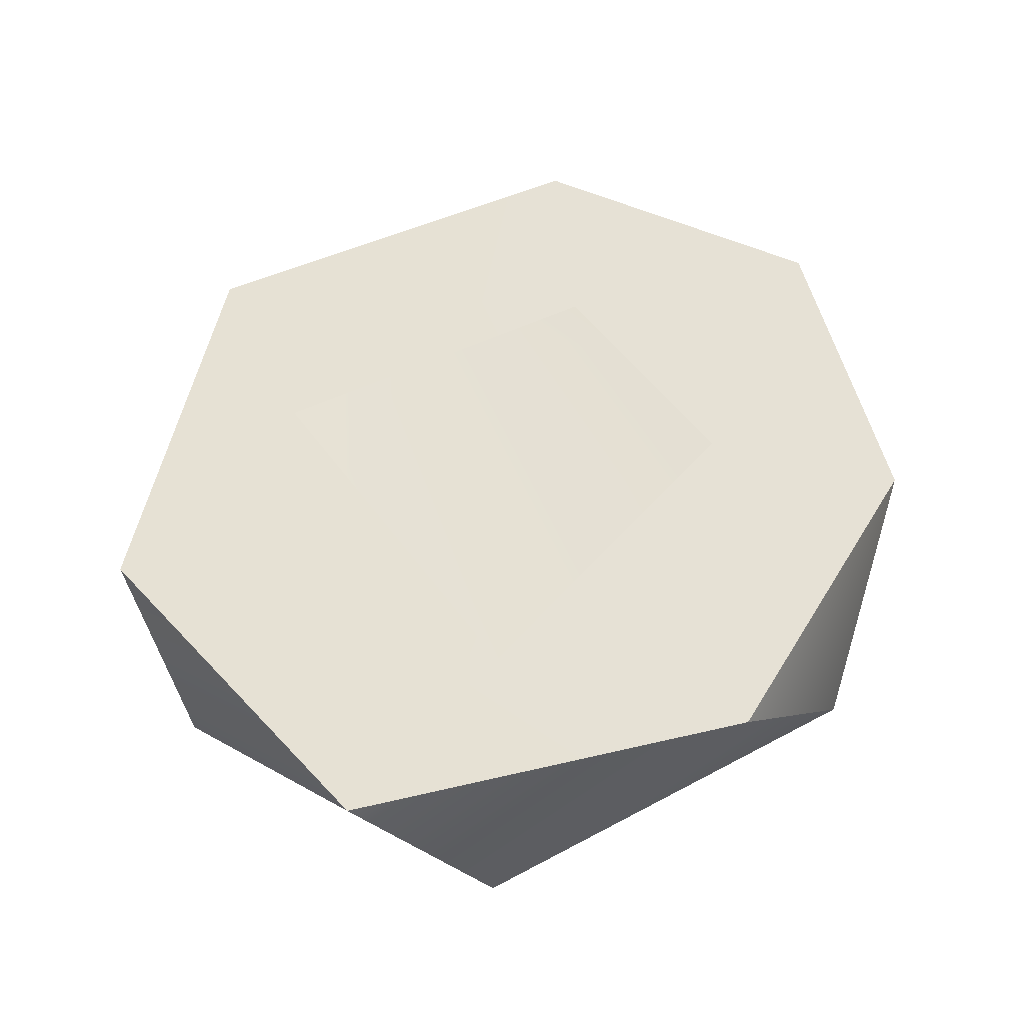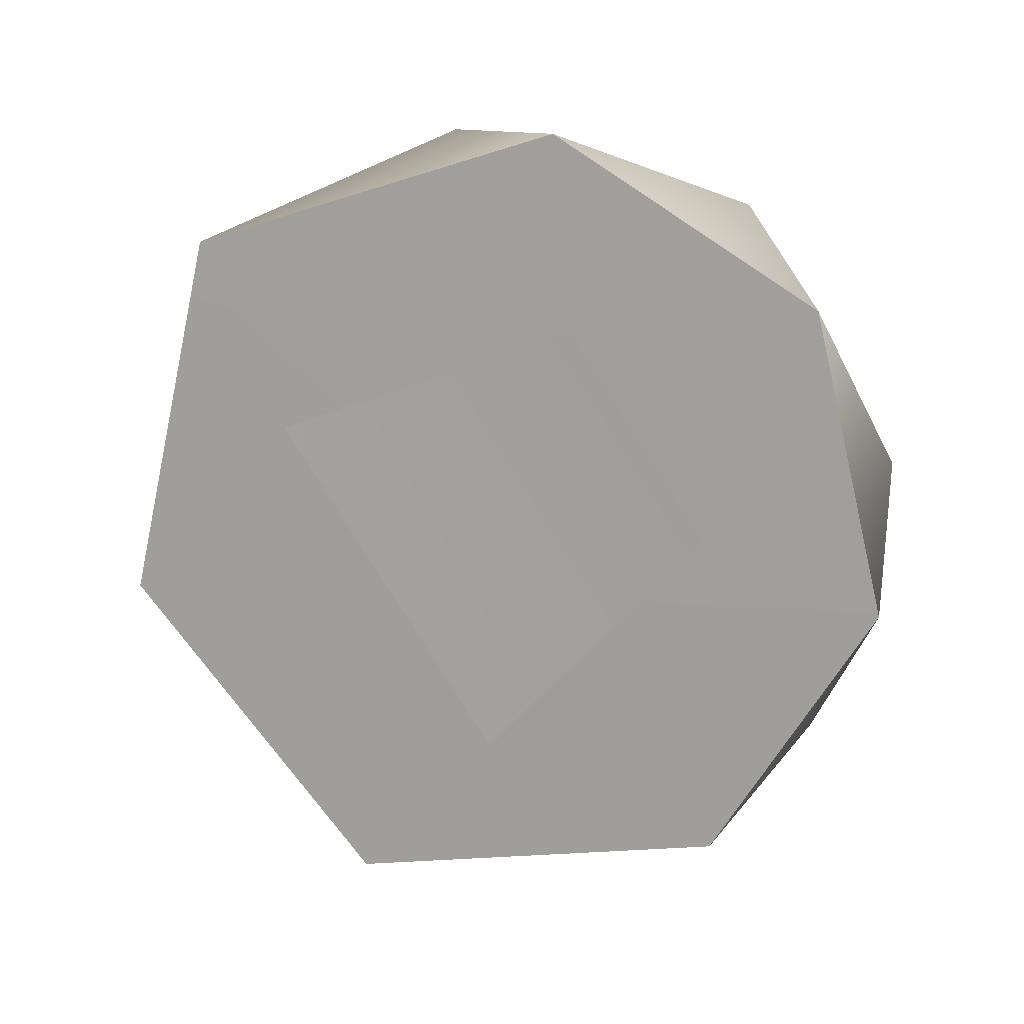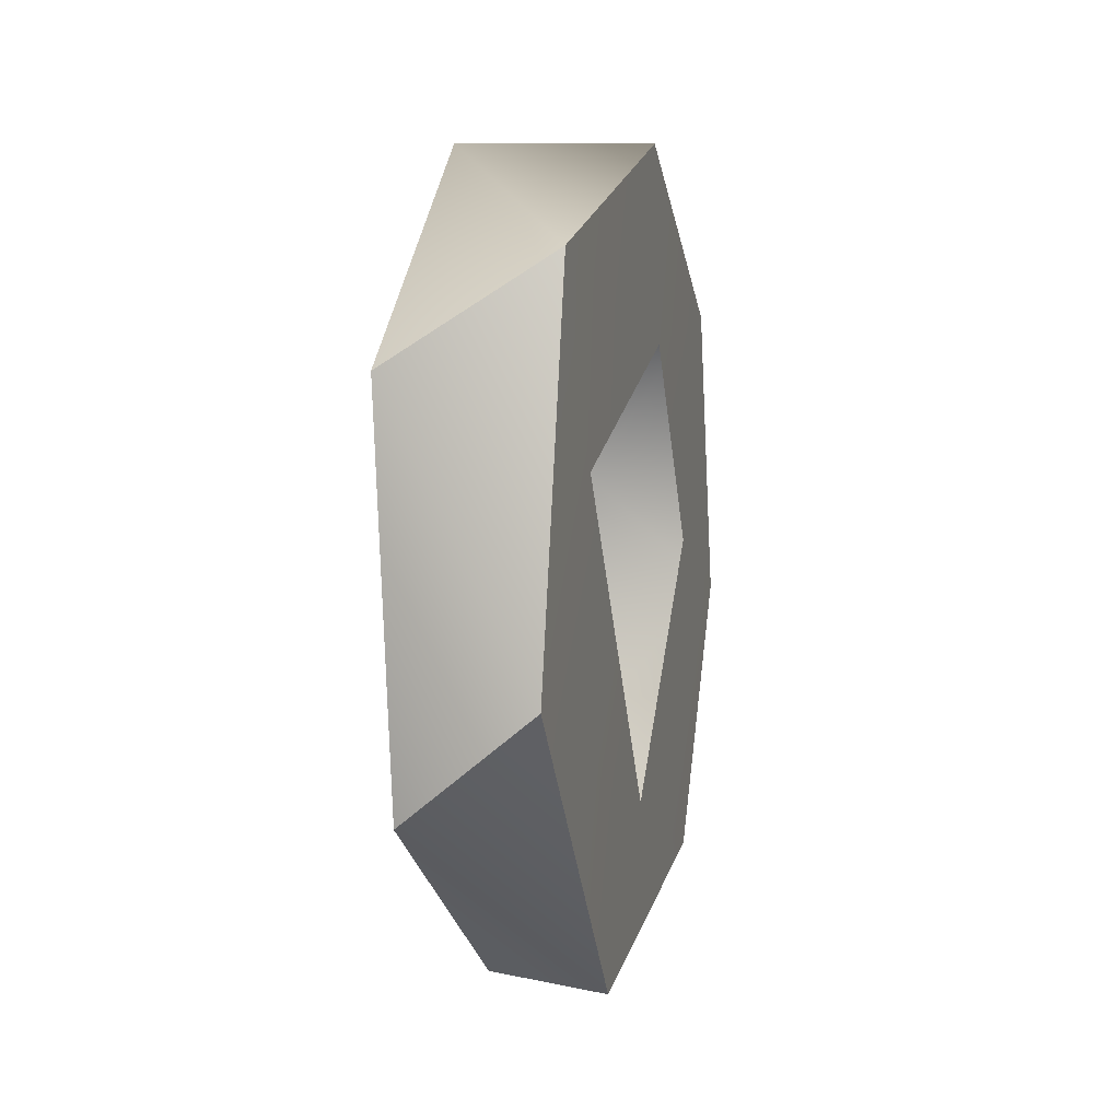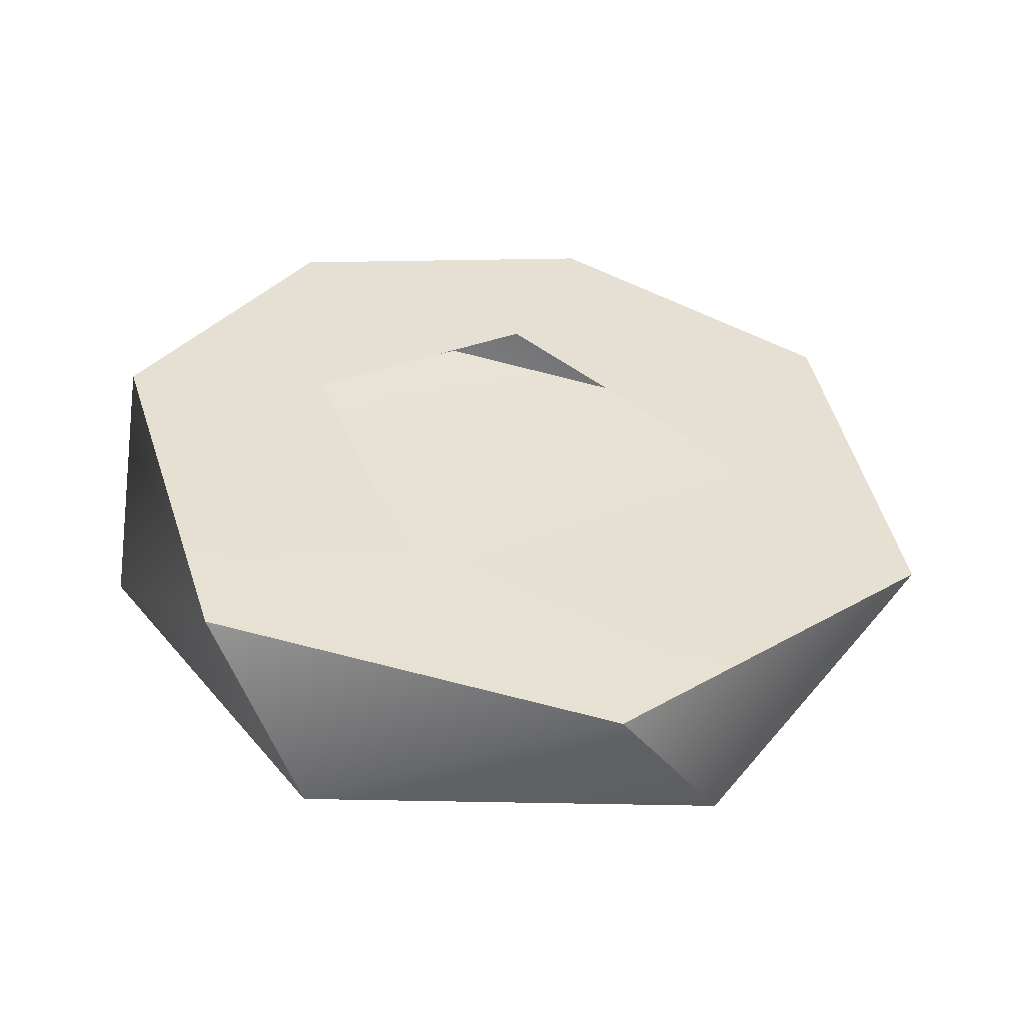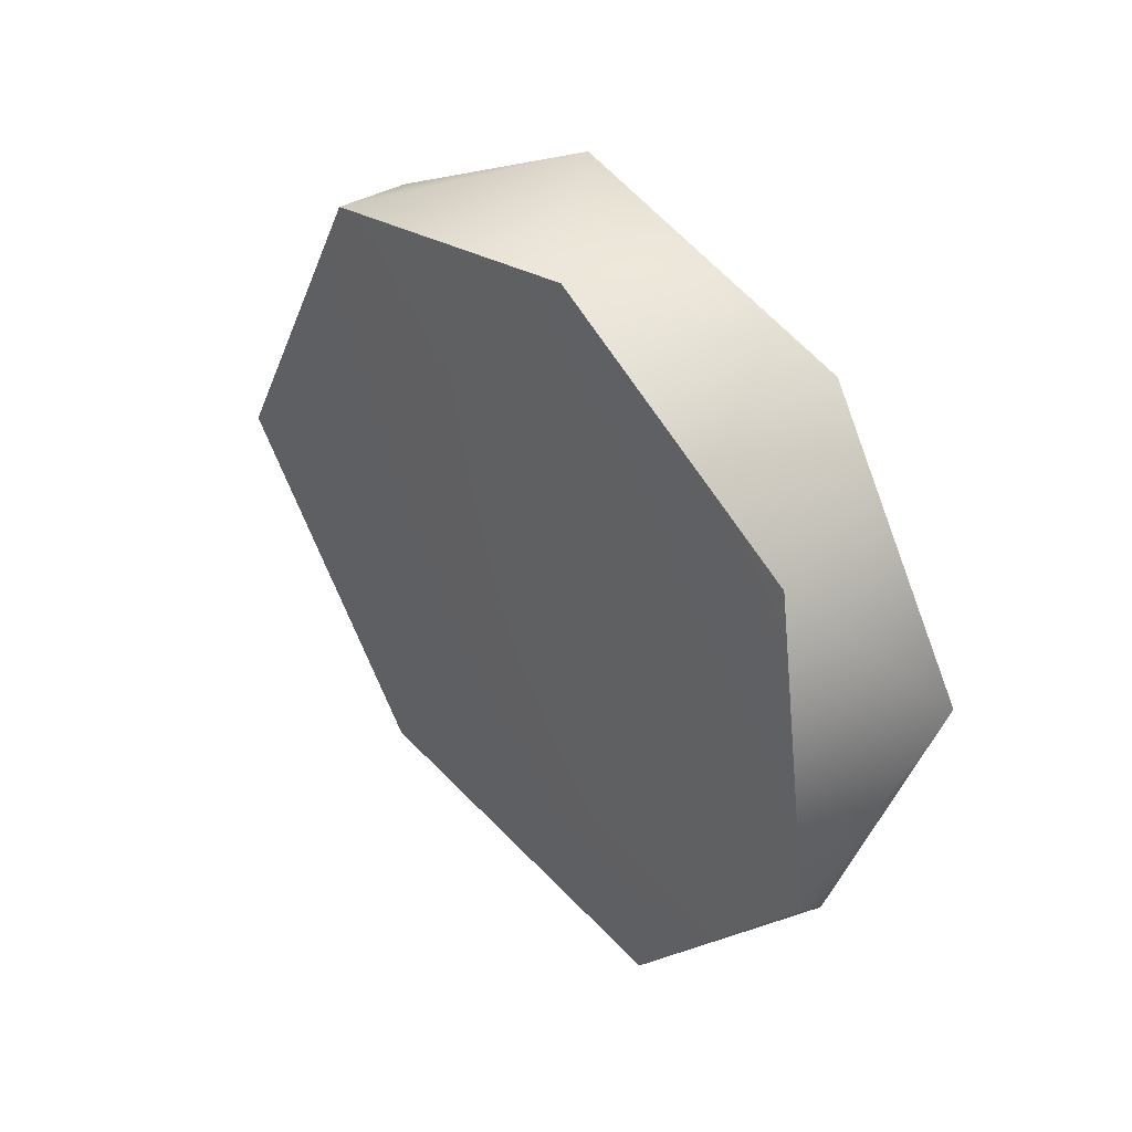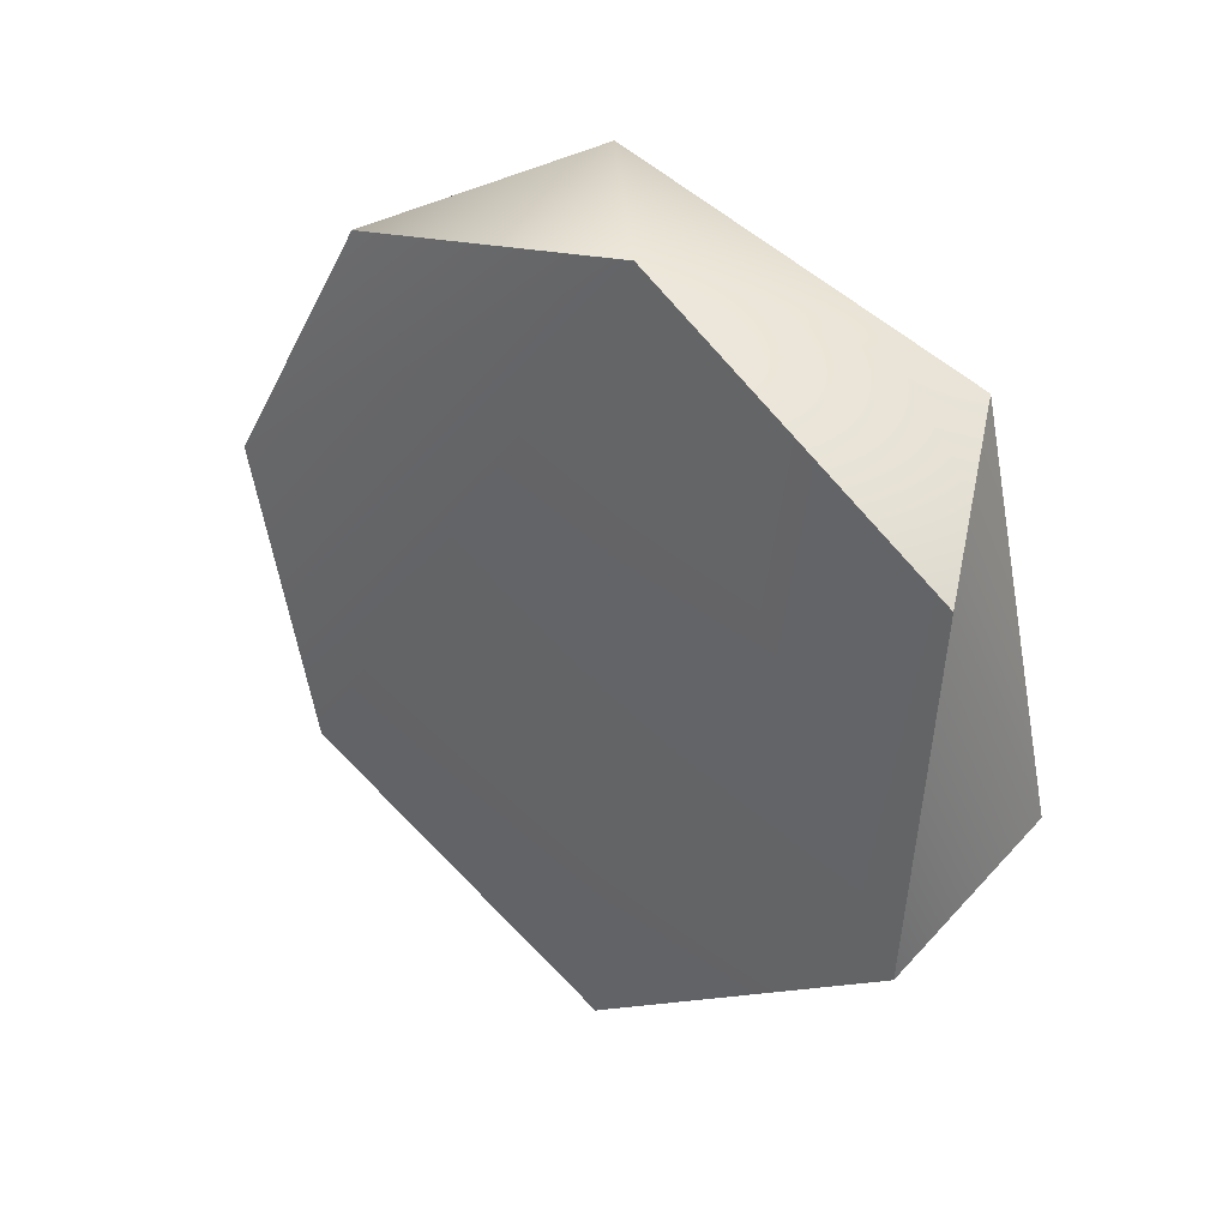
<metadata>
{"format":"obj","ext":"obj","renderer":"f3d","projection":"perspective","resolution":1024,"background":"white","views":[{"elev":-36.0,"azim":-81.6,"up":"+Y"},{"elev":14.7,"azim":-75.2,"up":"+Y"},{"elev":4.9,"azim":-166.4,"up":"+Y"},{"elev":-52.6,"azim":-97.0,"up":"+Z"},{"elev":42.8,"azim":138.0,"up":"+Z"},{"elev":32.7,"azim":128.0,"up":"+Y"}]}
</metadata>
<code>
o mesh25/mesh25-geometry#mesh25-geometry
v 0.04767 -0.6618 -0.6664
v 0.02635 -0.7013 -0.6694
v 0.04662 -0.7174 -0.662
v 0.02637 -0.6469 -0.657
v 0.02634 -0.7445 -0.6327
v 0.04974 -0.6314 -0.624
v 0.02617 -0.6745 -0.6444
v 0.02617 -0.7225 -0.6123
v 0.0474 -0.7471 -0.616
v 0.02635 -0.6299 -0.6029
v 0.02617 -0.6582 -0.6001
v 0.02634 -0.7354 -0.5781
v 0.0471 -0.7223 -0.566
v 0.04681 -0.6413 -0.5779
v 0.02633 -0.6973 -0.5545
v 0.04694 -0.6794 -0.5551
v 0.02635 -0.6535 -0.5648
v 0.02617 -0.6878 -0.5803
f 1 2 3
f 3 2 1
f 1 4 2
f 2 4 1
f 3 2 5
f 5 2 3
f 6 1 3
f 3 1 6
f 6 4 1
f 1 4 6
f 4 7 2
f 2 7 4
f 2 8 5
f 5 8 2
f 9 3 5
f 5 3 9
f 6 3 9
f 9 3 6
f 10 4 6
f 6 4 10
f 4 11 7
f 7 11 4
f 8 2 7
f 7 2 8
f 8 12 5
f 5 12 8
f 12 9 5
f 5 9 12
f 6 9 13
f 13 9 6
f 11 4 10
f 10 4 11
f 14 10 6
f 6 10 14
f 15 12 8
f 8 12 15
f 13 9 12
f 12 9 13
f 6 13 16
f 16 13 6
f 10 17 11
f 11 17 10
f 17 10 14
f 14 10 17
f 6 16 14
f 14 16 6
f 13 12 15
f 15 12 13
f 18 15 8
f 8 15 18
f 13 15 16
f 16 15 13
f 17 18 11
f 11 18 17
f 16 17 14
f 14 17 16
f 17 15 18
f 18 15 17
f 16 15 17
f 17 15 16

</code>
